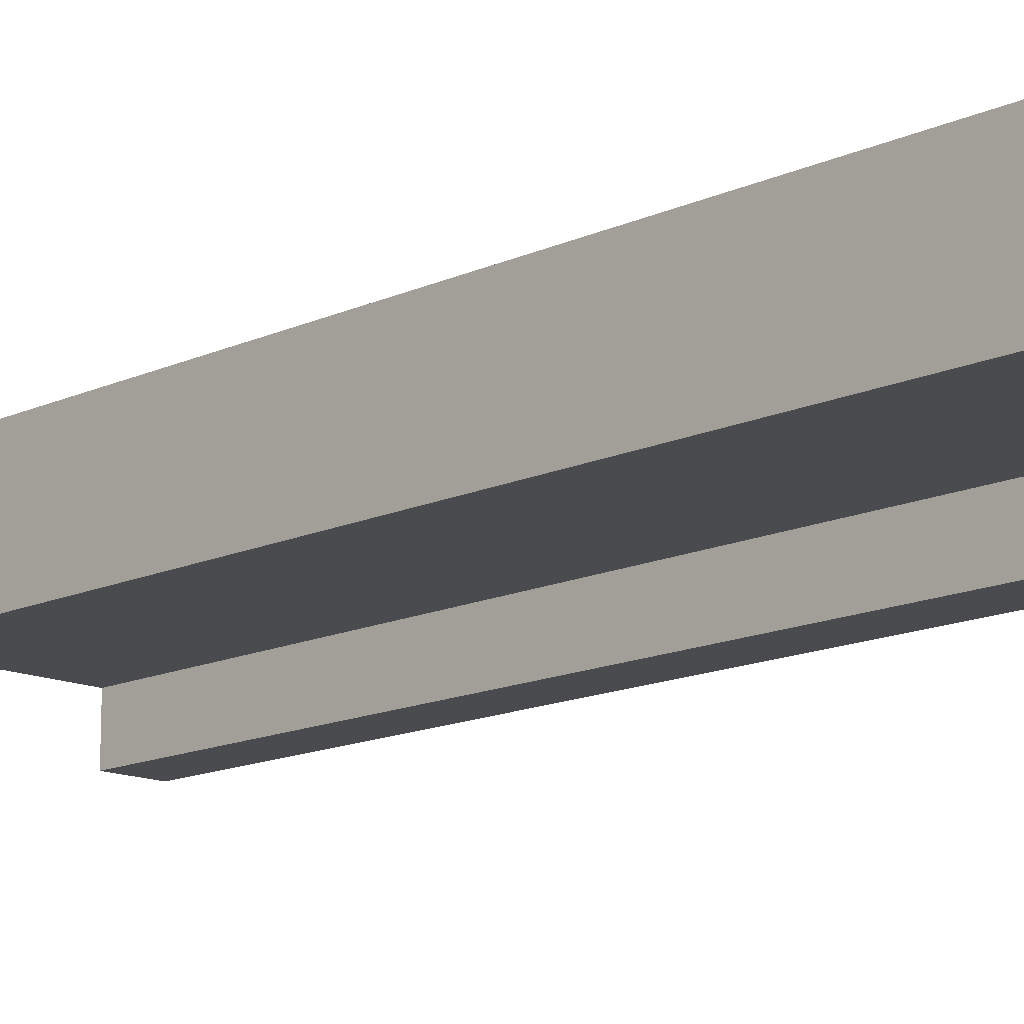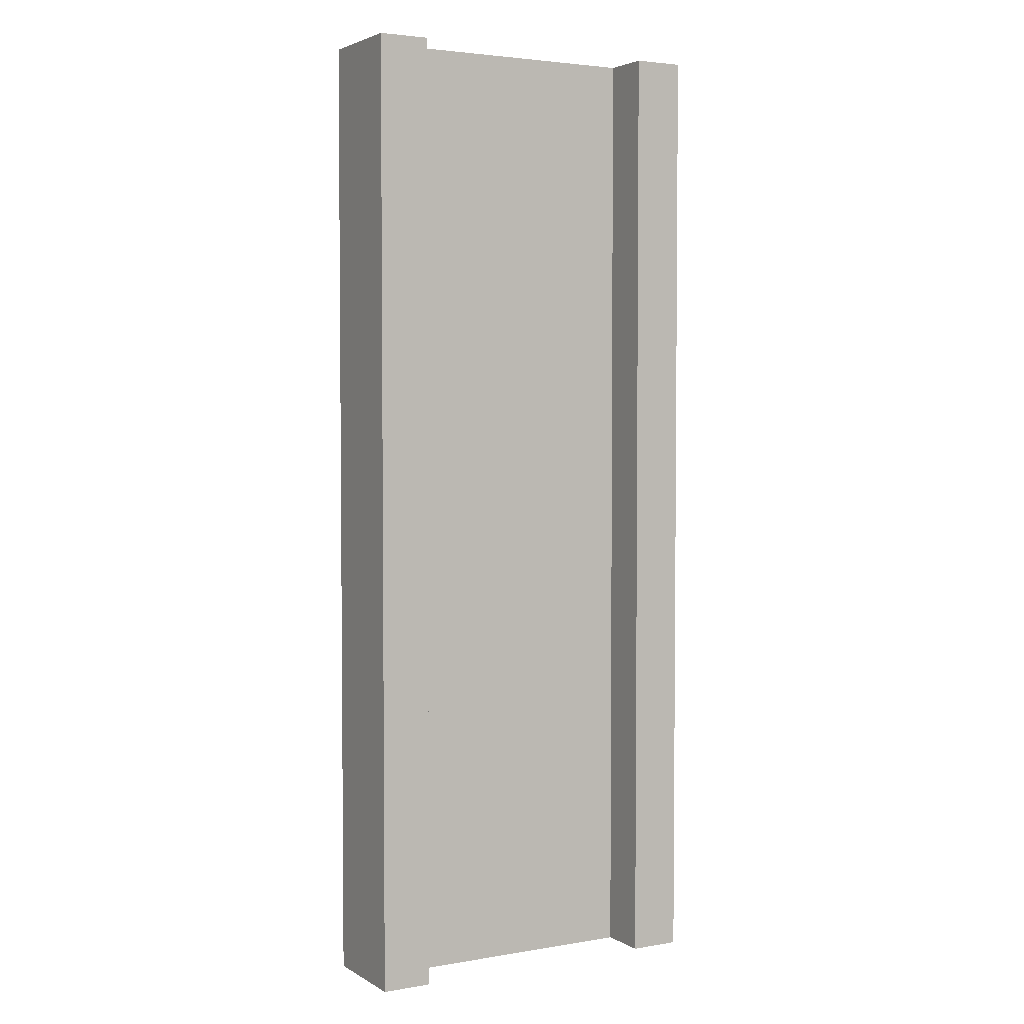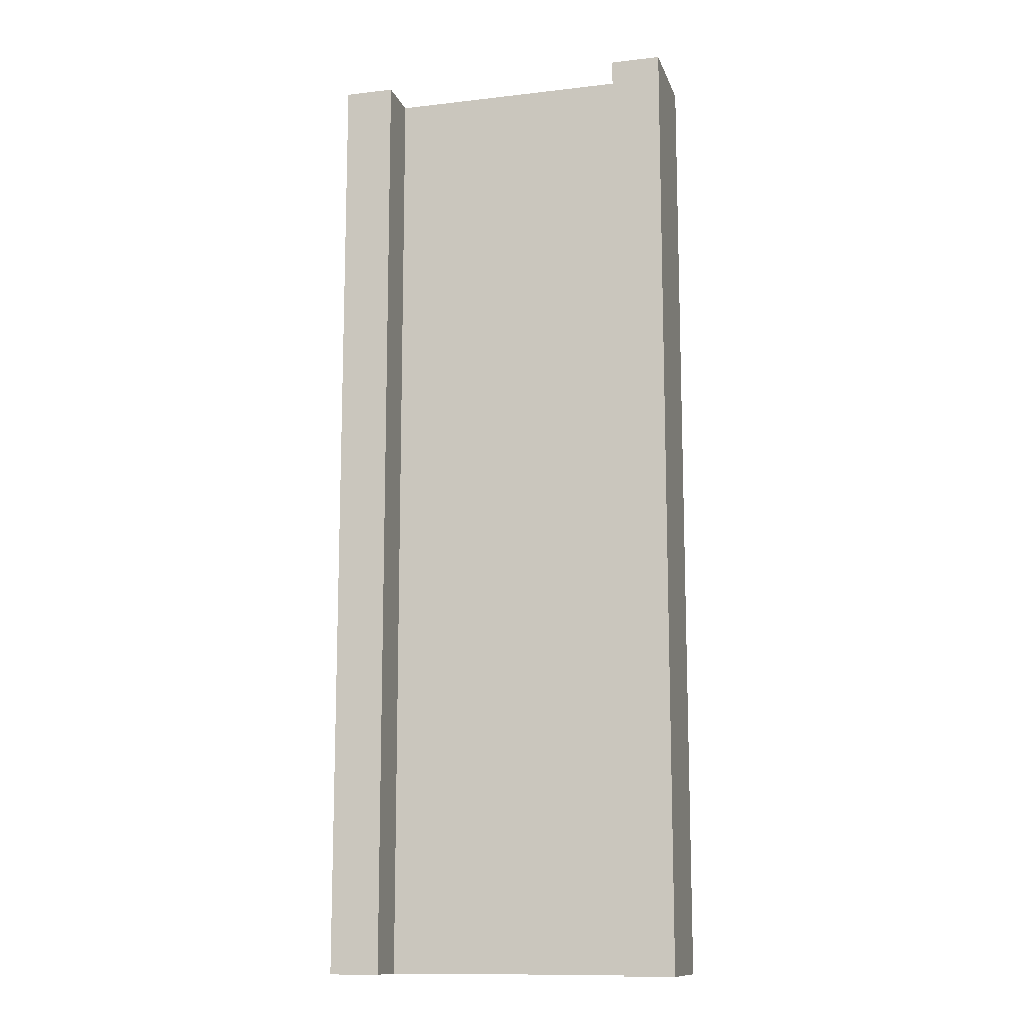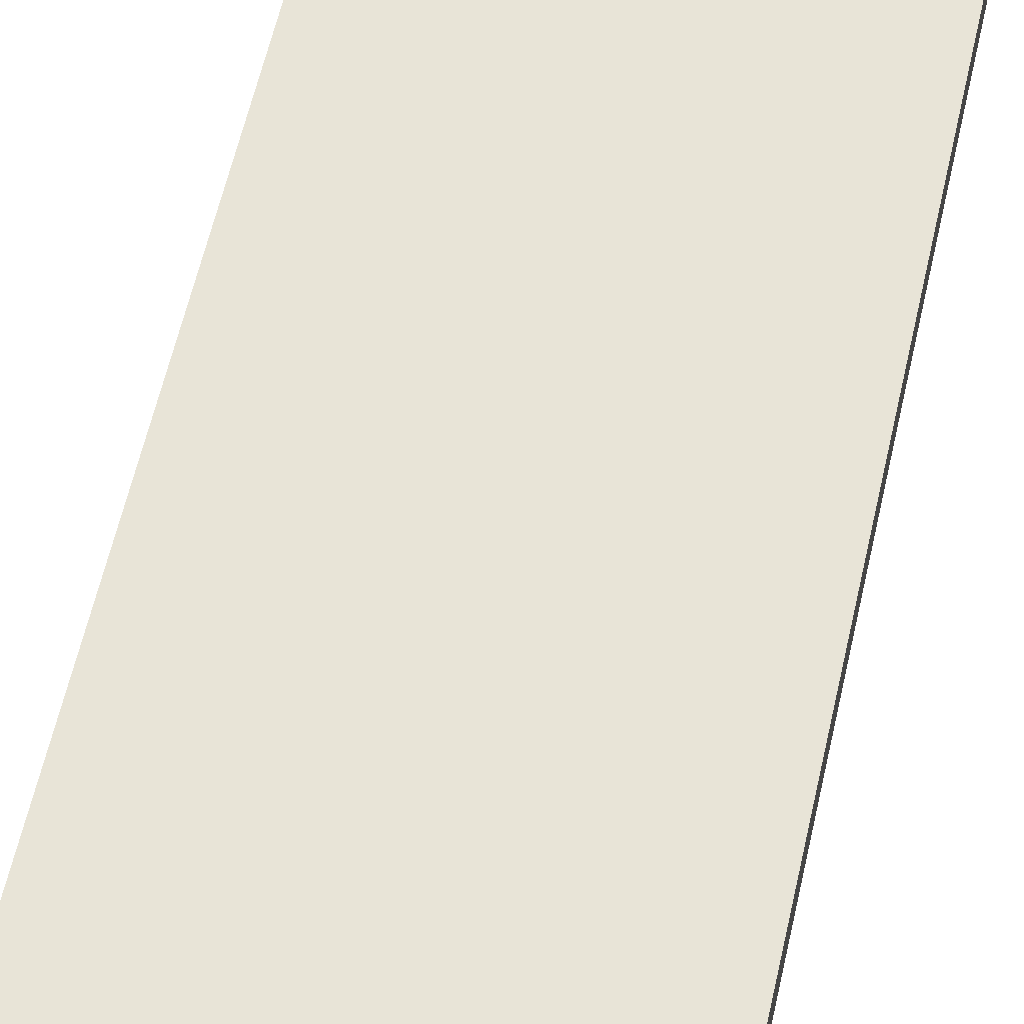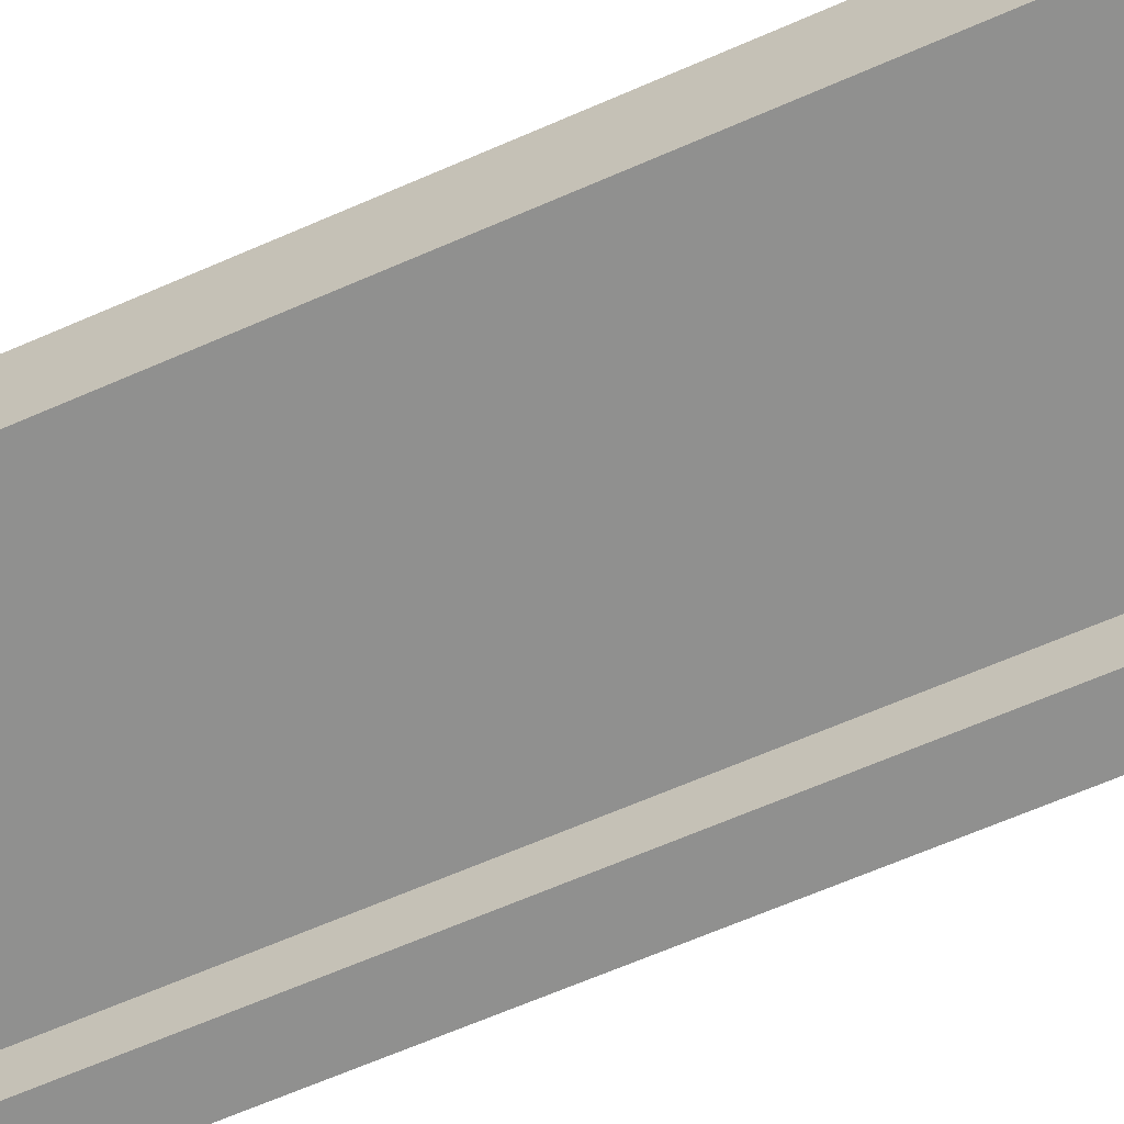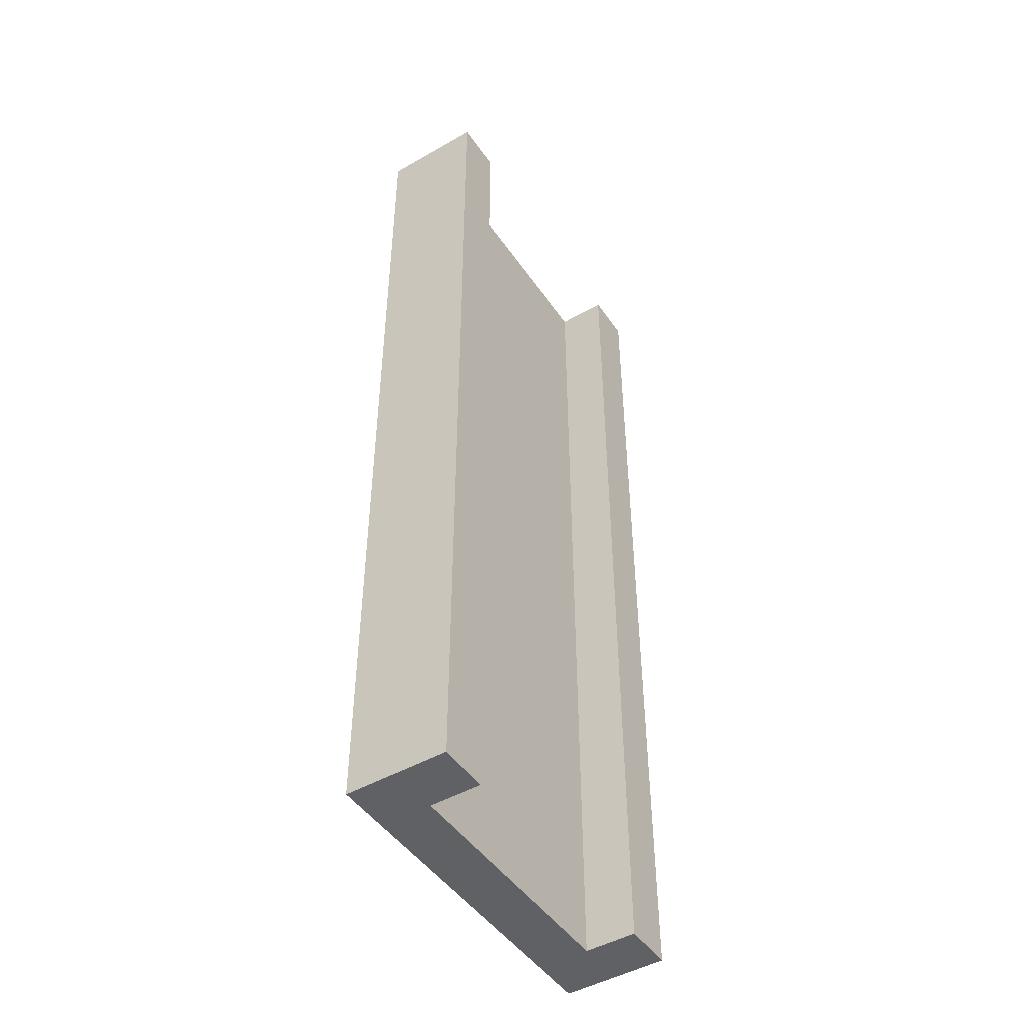
<metadata>
{"format":"obj","ext":"obj","renderer":"f3d","projection":"perspective","resolution":1024,"background":"white","views":[{"elev":-14.2,"azim":135.5,"up":"+Y"},{"elev":3.4,"azim":-29.5,"up":"+Z"},{"elev":-12.5,"azim":15.3,"up":"+Z"},{"elev":61.3,"azim":-167.1,"up":"+Y"},{"elev":-65.5,"azim":-66.3,"up":"+Y"},{"elev":-47.4,"azim":-57.1,"up":"+Z"}]}
</metadata>
<code>
o
v -0.3 0.1 1.1
v -0.3 0.1 -0.8
v -0.3 0.2 1
v -0.3 0.2 0.8
v -0.3 0.2 0.5
v -0.3 0.2 0
v -0.3 0.2 -0.3
v -0.3 0.2 -0.7
v -0.3 0.3 1.1
v -0.3 0.3 1
v -0.3 0.3 0.8
v -0.3 0.3 0.5
v -0.3 0.3 0
v -0.3 0.3 -0.3
v -0.3 0.3 -0.7
v -0.3 0.3 -0.8
v 0.3 0.1 1.1
v 0.3 0.1 -0.8
v 0.3 0.2 1.1
v 0.3 0.2 1
v 0.3 0.2 0.1
v 0.3 0.2 -0.3
v 0.3 0.2 -0.7
v 0.3 0.2 -0.8
v -0.2 0.1 1.1
v -0.2 0.1 -0.8
v -0.2 0.2 1.1
v -0.2 0.2 1
v -0.2 0.2 0.5
v -0.2 0.2 0.2
v -0.2 0.2 -0.3
v -0.2 0.2 -0.5
v -0.2 0.2 -0.7
v -0.2 0.2 -0.8
v 0.4 0.1 1.1
v 0.4 0.1 -0.8
v 0.4 0.2 1
v 0.4 0.2 0.9
v 0.4 0.2 0.7
v 0.4 0.2 0.5
v 0.4 0.2 0.2
v 0.4 0.2 -0.4
v 0.4 0.2 -0.5
v 0.4 0.2 -0.7
v 0.4 0.3 1.1
v 0.4 0.3 1
v 0.4 0.3 0.9
v 0.4 0.3 0.7
v 0.4 0.3 0.5
v 0.4 0.3 0.2
v 0.4 0.3 -0.4
v 0.4 0.3 -0.5
v 0.4 0.3 -0.7
v 0.4 0.3 -0.8
v -0.3 0.1 1.1
v -0.3 0.3 1.1
v -0.2 0.1 1.1
v -0.2 0.2 1.1
v 0.3 0.1 1.1
v 0.3 0.2 1.1
v 0.4 0.1 1.1
v 0.4 0.3 1.1
v -0.3 0.1 -0.8
v -0.3 0.3 -0.8
v -0.2 0.1 -0.8
v -0.2 0.2 -0.8
v 0.3 0.1 -0.8
v 0.3 0.2 -0.8
v 0.4 0.1 -0.8
v 0.4 0.3 -0.8
v -0.3 0.1 1.1
v -0.2 0.1 1.1
v 0.3 0.1 1.1
v 0.4 0.1 1.1
v -0.3 0.1 -0.8
v -0.2 0.1 -0.8
v 0.3 0.1 -0.8
v 0.4 0.1 -0.8
v -0.2 0.2 1.1
v 0.3 0.2 1.1
v -0.2 0.2 1
v -0.1 0.2 1
v 2.98e-08 0.2 1
v 0.3 0.2 1
v 0.1 0.2 0.7
v 0.2 0.2 0.7
v -0.1 0.2 0.6
v 2.98e-08 0.2 0.6
v -0.2 0.2 0.5
v -0.1 0.2 0.5
v -0.1 0.2 0.4
v 2.98e-08 0.2 0.4
v 0.1 0.2 0.4
v 0.2 0.2 0.4
v -0.2 0.2 0.2
v -0.1 0.2 0.2
v 0.1 0.2 0.2
v 0.2 0.2 0.2
v 0.2 0.2 0.1
v 0.3 0.2 0.1
v 0.1 0.2 0
v 0.2 0.2 0
v -0.1 0.2 -0.1
v 2.98e-08 0.2 -0.1
v -0.2 0.2 -0.3
v -0.1 0.2 -0.3
v 2.98e-08 0.2 -0.3
v 0.1 0.2 -0.3
v 0.2 0.2 -0.3
v 0.3 0.2 -0.3
v 2.98e-08 0.2 -0.4
v 0.1 0.2 -0.4
v 0.2 0.2 -0.4
v -0.2 0.2 -0.5
v -0.1 0.2 -0.5
v -0.2 0.2 -0.7
v 0.1 0.2 -0.7
v 0.2 0.2 -0.7
v 0.3 0.2 -0.7
v -0.2 0.2 -0.8
v 0.3 0.2 -0.8
v -0.3 0.3 1.1
v 0.4 0.3 1.1
v -0.3 0.3 1
v -0.1 0.3 1
v 2.98e-08 0.3 1
v 0.4 0.3 1
v 0.3 0.3 0.9
v 0.4 0.3 0.9
v -0.3 0.3 0.8
v -0.2 0.3 0.8
v 0.1 0.3 0.7
v 0.2 0.3 0.7
v 0.3 0.3 0.7
v 0.4 0.3 0.7
v -0.1 0.3 0.6
v 2.98e-08 0.3 0.6
v -0.3 0.3 0.5
v -0.2 0.3 0.5
v -0.1 0.3 0.5
v 0.3 0.3 0.5
v 0.4 0.3 0.5
v -0.1 0.3 0.4
v 2.98e-08 0.3 0.4
v 0.1 0.3 0.4
v 0.2 0.3 0.4
v -0.2 0.3 0.2
v -0.1 0.3 0.2
v 0.1 0.3 0.2
v 0.2 0.3 0.2
v 0.3 0.3 0.2
v 0.4 0.3 0.2
v 0.2 0.3 0.1
v 0.3 0.3 0.1
v -0.3 0.3 0
v -0.2 0.3 0
v 0.1 0.3 0
v 0.2 0.3 0
v -0.1 0.3 -0.1
v 2.98e-08 0.3 -0.1
v -0.3 0.3 -0.3
v -0.2 0.3 -0.3
v -0.1 0.3 -0.3
v 2.98e-08 0.3 -0.3
v 0.1 0.3 -0.3
v 0.2 0.3 -0.3
v 0.3 0.3 -0.3
v 2.98e-08 0.3 -0.4
v 0.1 0.3 -0.4
v 0.2 0.3 -0.4
v 0.3 0.3 -0.4
v 0.4 0.3 -0.4
v -0.2 0.3 -0.5
v -0.1 0.3 -0.5
v 0.3 0.3 -0.5
v 0.4 0.3 -0.5
v -0.3 0.3 -0.7
v 0.1 0.3 -0.7
v 0.2 0.3 -0.7
v 0.4 0.3 -0.7
v -0.3 0.3 -0.8
v 0.4 0.3 -0.8
f 3 2 1
f 4 2 3
f 5 2 4
f 6 2 5
f 7 2 6
f 8 2 7
f 9 3 1
f 10 4 3
f 10 3 9
f 11 5 4
f 11 4 10
f 12 6 5
f 12 5 11
f 13 7 6
f 13 6 12
f 14 8 7
f 14 7 13
f 15 2 8
f 15 8 14
f 16 2 15
f 19 18 17
f 20 18 19
f 21 18 20
f 22 18 21
f 23 18 22
f 24 18 23
f 25 26 27
f 27 26 28
f 28 26 29
f 29 26 30
f 30 26 31
f 31 26 32
f 32 26 33
f 33 26 34
f 35 36 37
f 37 36 38
f 38 36 39
f 39 36 40
f 40 36 41
f 41 36 42
f 42 36 43
f 43 36 44
f 35 37 45
f 37 38 46
f 45 37 46
f 38 39 47
f 46 38 47
f 39 40 48
f 47 39 48
f 40 41 49
f 48 40 49
f 41 42 50
f 49 41 50
f 42 43 51
f 50 42 51
f 43 44 52
f 51 43 52
f 44 36 53
f 52 44 53
f 53 36 54
f 57 56 55
f 58 56 57
f 60 56 58
f 61 60 59
f 62 56 60
f 62 60 61
f 63 64 65
f 65 64 66
f 66 64 68
f 67 68 69
f 68 64 70
f 69 68 70
f 75 72 71
f 76 72 75
f 77 74 73
f 78 74 77
f 81 80 79
f 82 80 81
f 83 80 82
f 84 80 83
f 85 84 83
f 86 84 85
f 87 82 81
f 87 83 82
f 88 85 83
f 88 83 87
f 89 87 81
f 89 88 87
f 90 88 89
f 91 90 89
f 91 88 90
f 92 85 88
f 92 88 91
f 93 86 85
f 93 85 92
f 94 84 86
f 94 86 93
f 95 92 91
f 95 91 89
f 96 92 95
f 97 93 92
f 97 94 93
f 98 84 94
f 98 94 97
f 99 98 97
f 99 84 98
f 100 84 99
f 101 97 92
f 101 99 97
f 101 100 99
f 102 100 101
f 103 92 96
f 103 96 95
f 104 102 101
f 104 92 103
f 104 101 92
f 105 103 95
f 105 104 103
f 106 104 105
f 107 102 104
f 107 104 106
f 108 102 107
f 109 100 102
f 109 102 108
f 110 100 109
f 111 108 107
f 111 107 106
f 112 110 109
f 112 108 111
f 112 109 108
f 113 110 112
f 114 106 105
f 115 111 106
f 115 106 114
f 115 112 111
f 116 115 114
f 117 113 112
f 117 115 116
f 117 112 115
f 118 110 113
f 118 113 117
f 119 110 118
f 120 117 116
f 120 118 117
f 120 119 118
f 121 119 120
f 122 123 124
f 124 123 125
f 125 123 126
f 126 123 127
f 126 127 128
f 128 127 129
f 124 125 130
f 130 125 131
f 126 128 132
f 132 128 133
f 128 129 134
f 133 128 134
f 134 129 135
f 125 126 136
f 131 125 136
f 126 132 137
f 136 126 137
f 130 131 138
f 131 136 139
f 138 131 139
f 136 137 139
f 139 137 140
f 134 135 141
f 133 134 141
f 141 135 142
f 140 137 143
f 139 140 143
f 137 132 144
f 143 137 144
f 132 133 145
f 144 132 145
f 133 141 146
f 145 133 146
f 143 144 147
f 139 143 147
f 138 139 147
f 147 144 148
f 145 146 149
f 144 145 149
f 146 141 150
f 149 146 150
f 141 142 151
f 150 141 151
f 151 142 152
f 149 150 153
f 150 151 153
f 151 152 153
f 153 152 154
f 147 148 155
f 138 147 155
f 155 148 156
f 144 149 157
f 153 154 157
f 149 153 157
f 157 154 158
f 156 148 159
f 148 144 159
f 157 158 160
f 159 144 160
f 144 157 160
f 155 156 161
f 156 159 162
f 161 156 162
f 159 160 162
f 162 160 163
f 160 158 164
f 163 160 164
f 164 158 165
f 158 154 166
f 165 158 166
f 154 152 167
f 166 154 167
f 164 165 168
f 163 164 168
f 165 166 169
f 168 165 169
f 166 167 169
f 169 167 170
f 167 152 171
f 170 167 171
f 171 152 172
f 162 163 173
f 161 162 173
f 163 168 174
f 173 163 174
f 168 169 174
f 171 172 175
f 170 171 175
f 175 172 176
f 161 173 177
f 173 174 177
f 169 170 178
f 177 174 178
f 174 169 178
f 170 175 179
f 178 170 179
f 175 176 179
f 179 176 180
f 177 178 181
f 178 179 181
f 179 180 181
f 181 180 182

</code>
